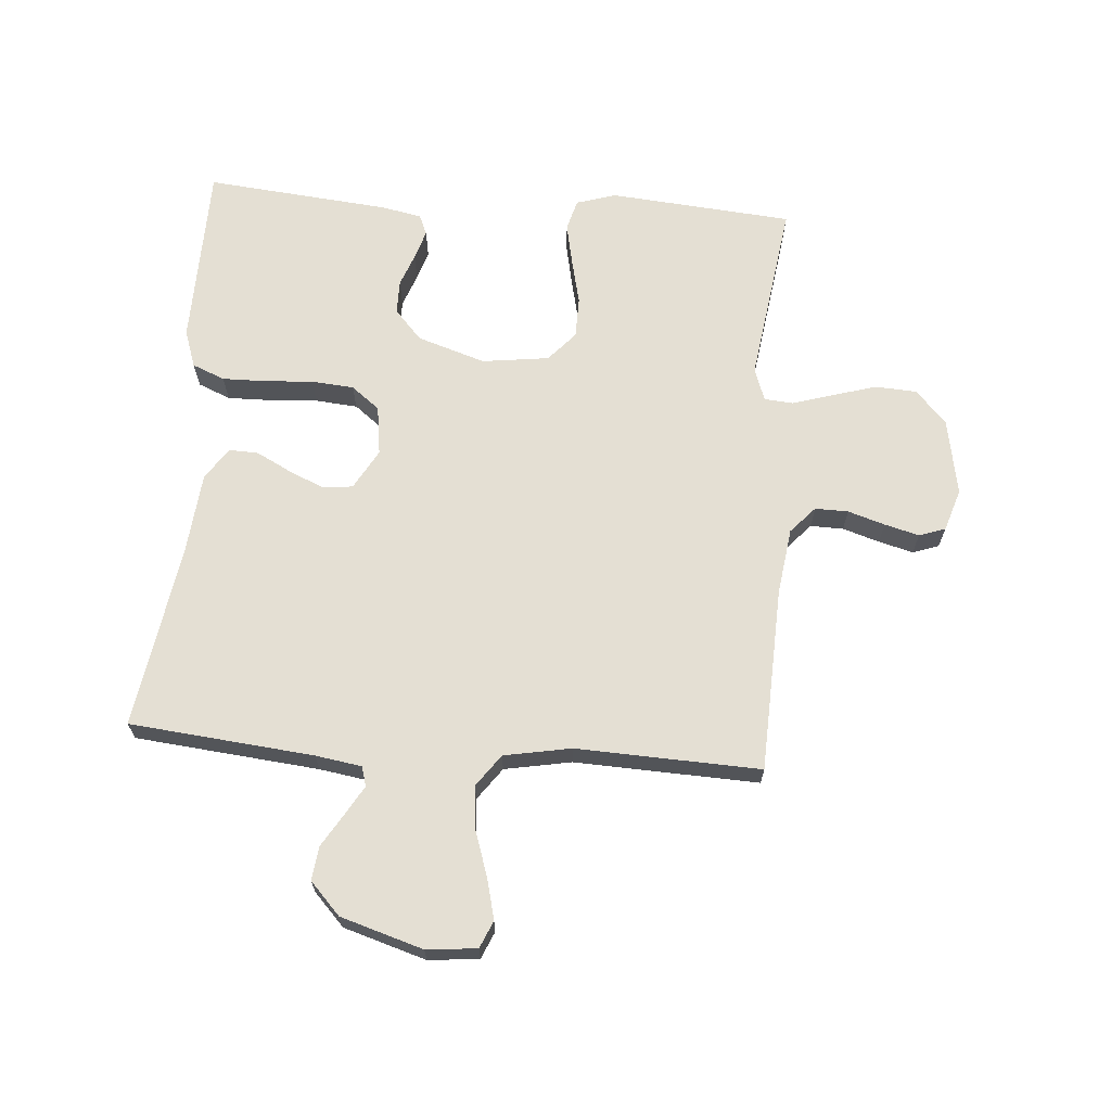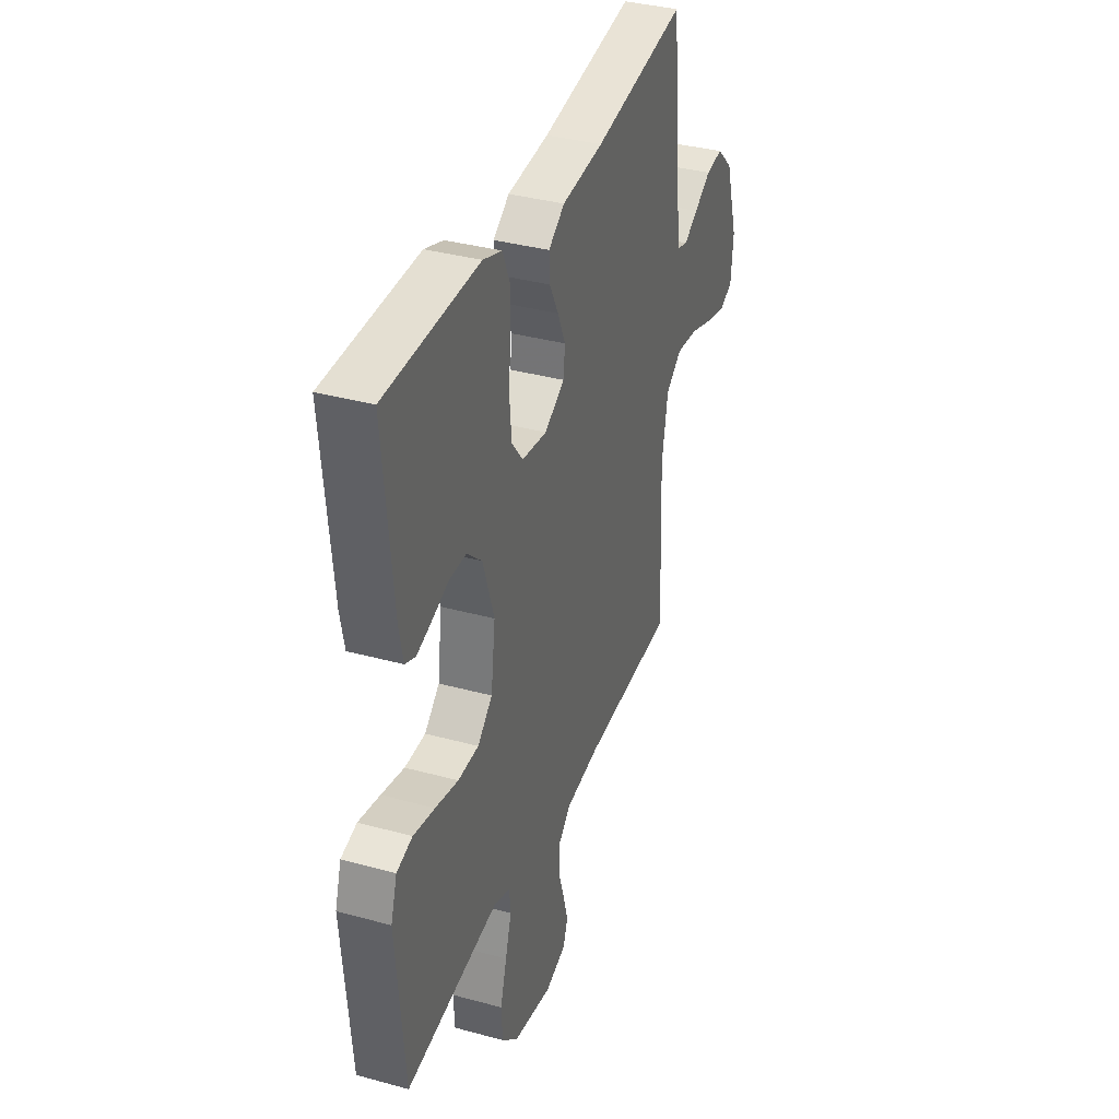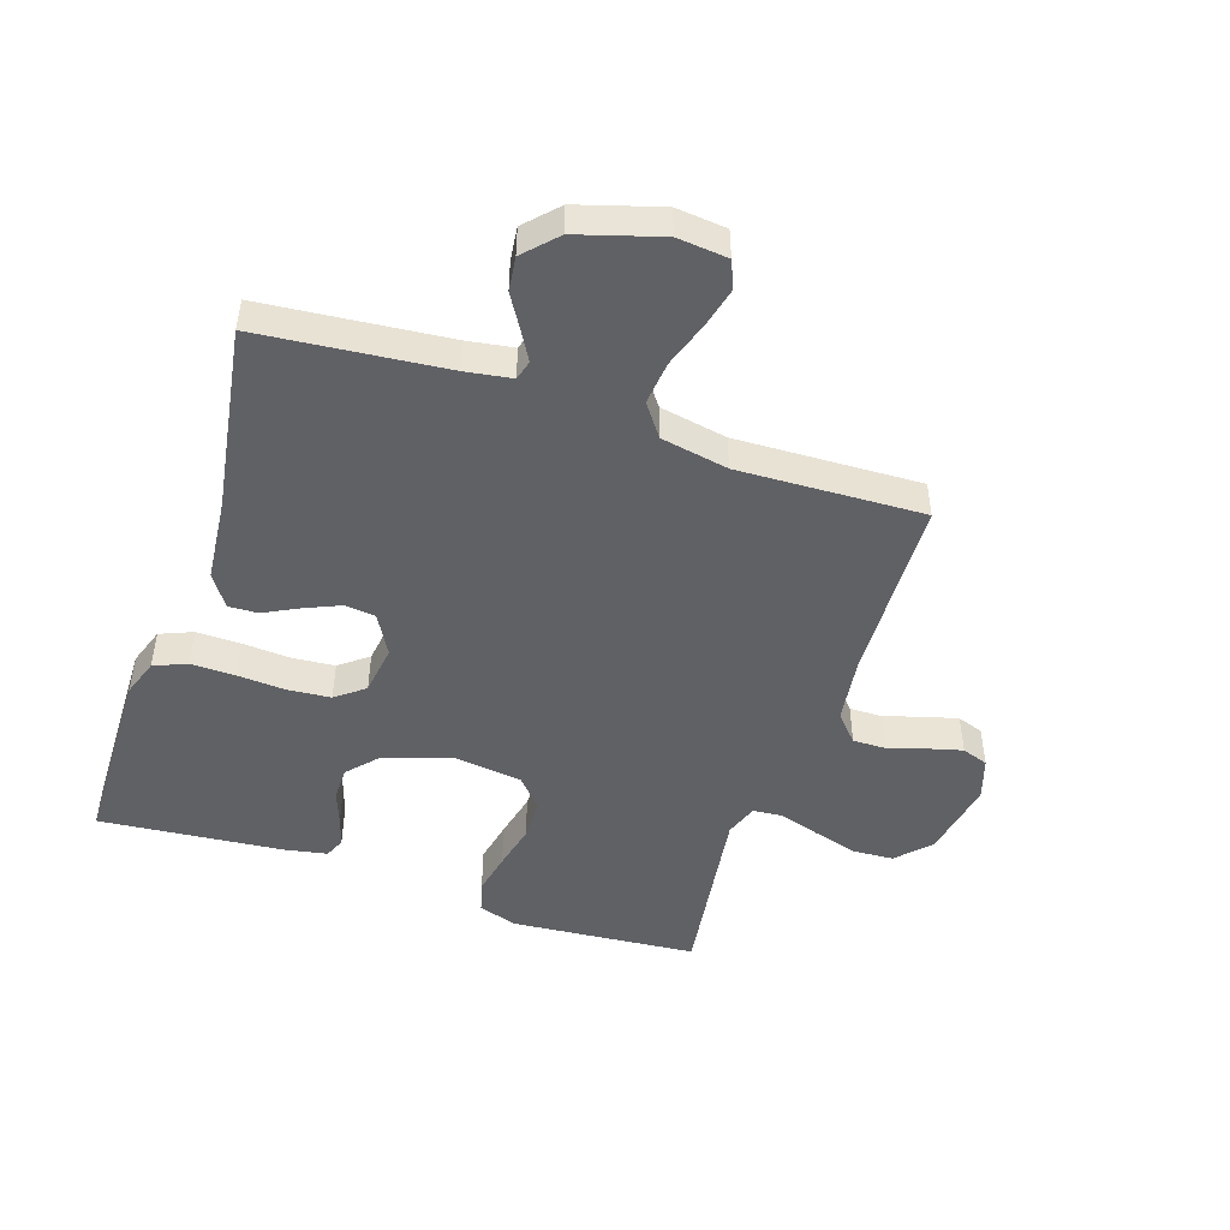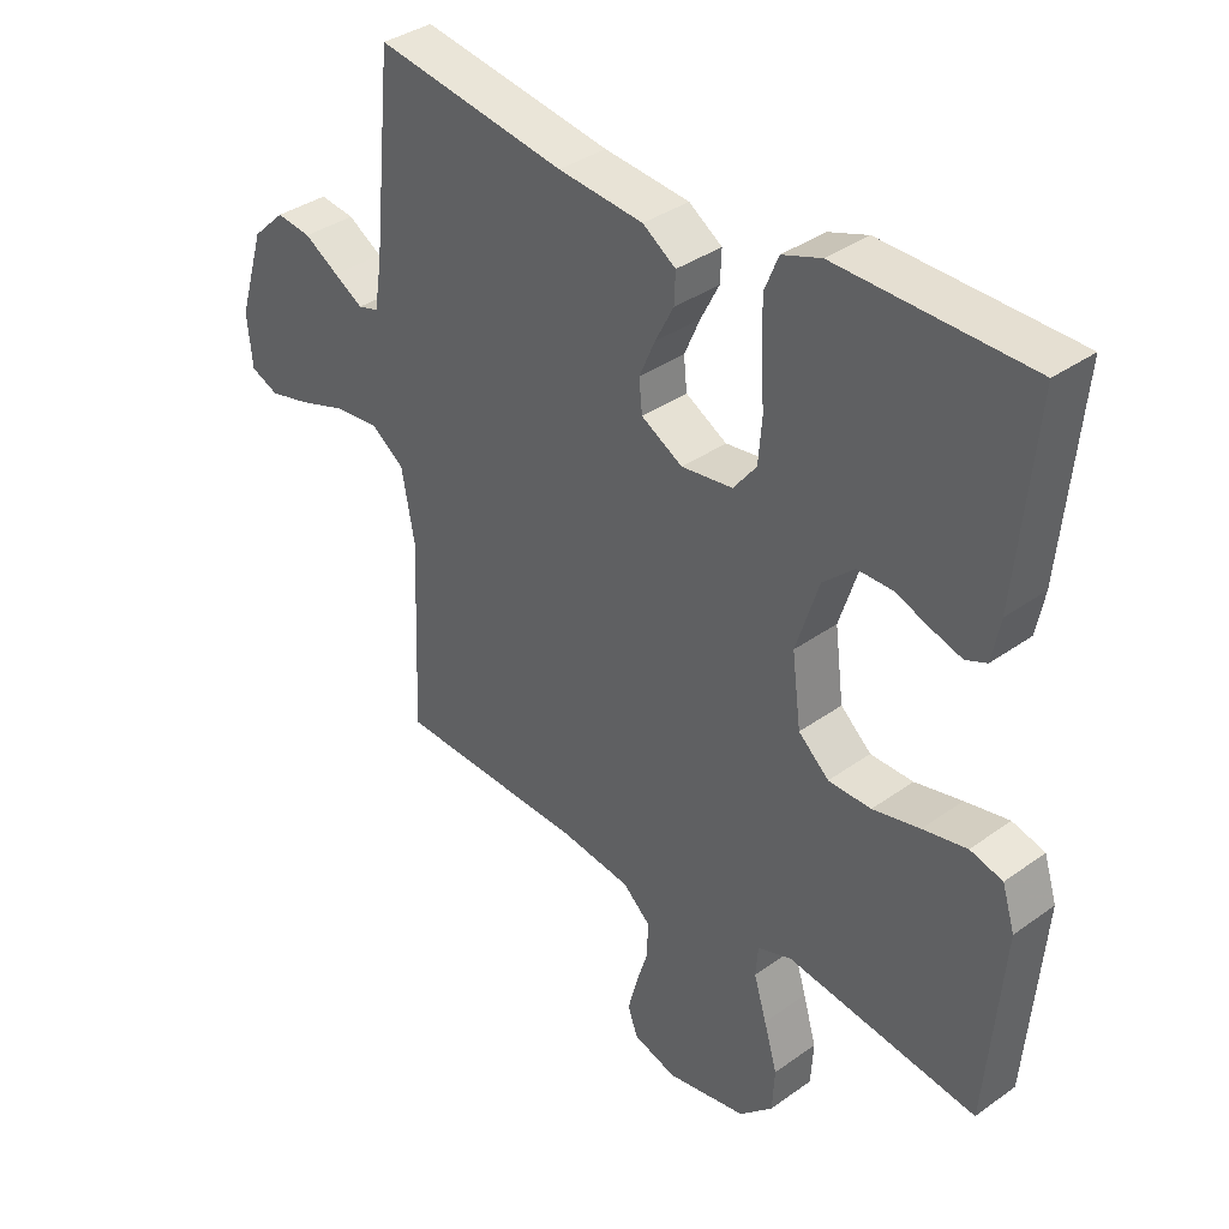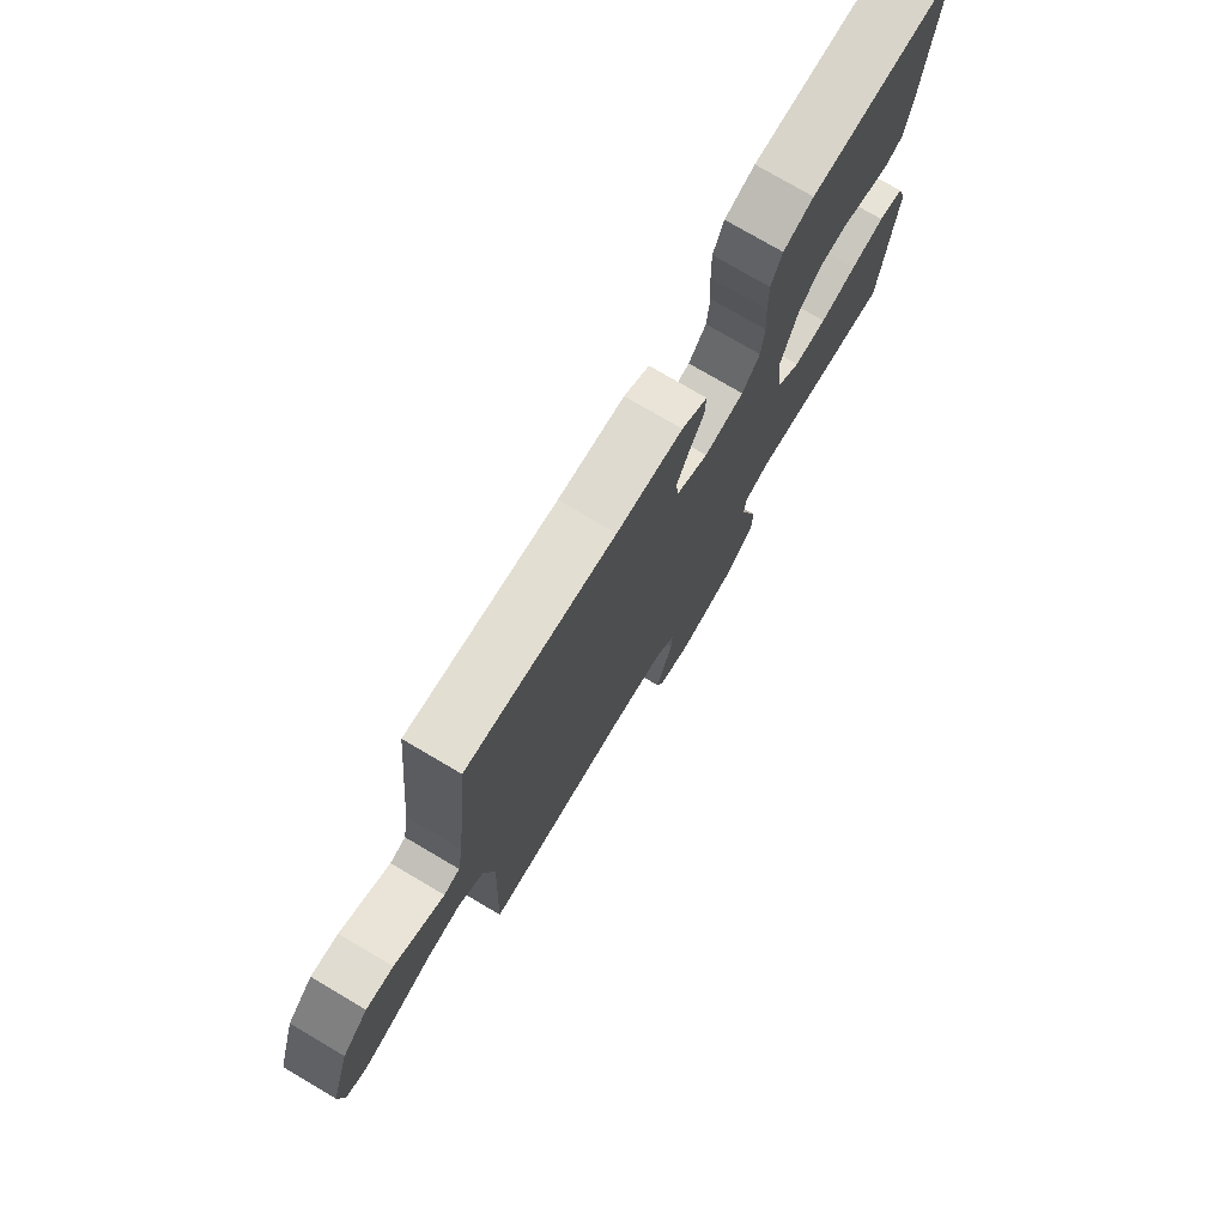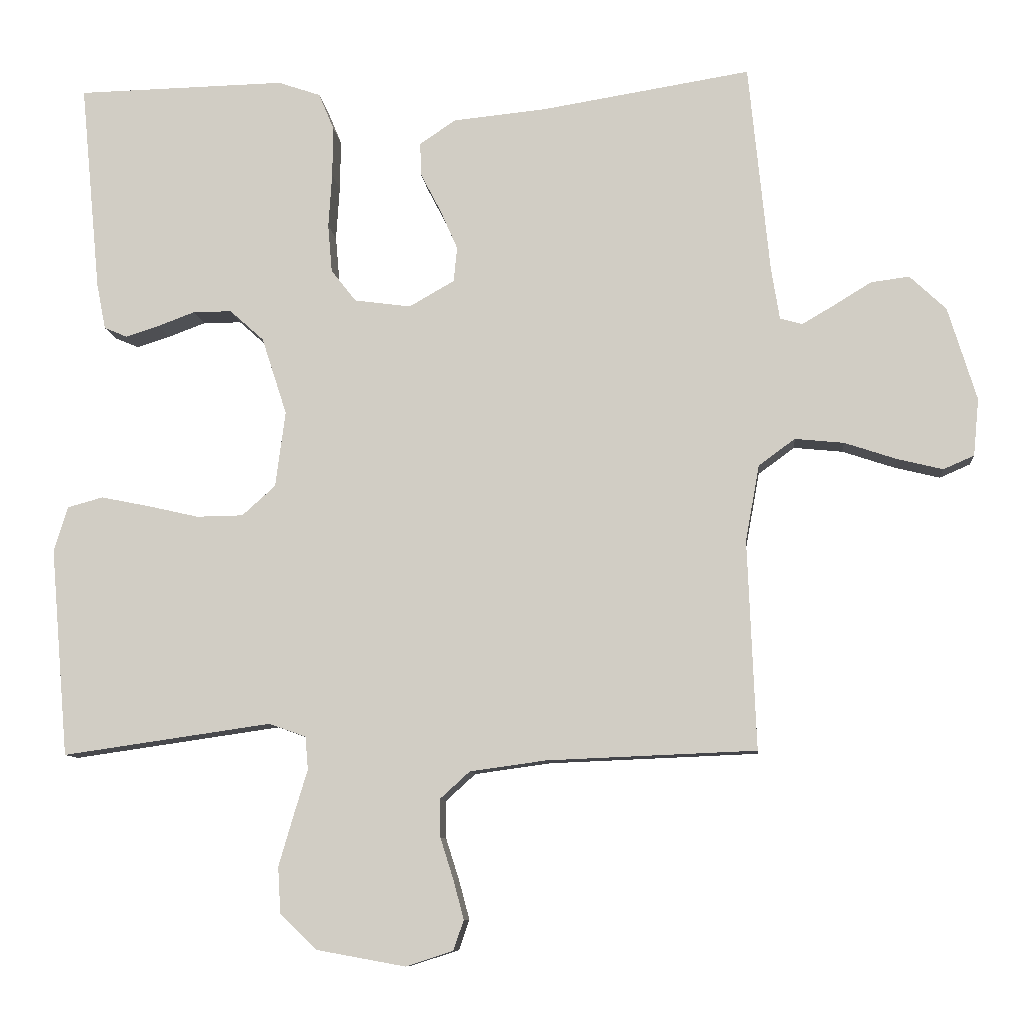
<metadata>
{"format":"obj","ext":"obj","renderer":"f3d","projection":"perspective","resolution":1024,"background":"white","views":[{"elev":66.8,"azim":94.3,"up":"+Y"},{"elev":36.1,"azim":-70.3,"up":"+Z"},{"elev":-47.8,"azim":71.4,"up":"+Y"},{"elev":36.4,"azim":-133.0,"up":"+Z"},{"elev":76.3,"azim":120.5,"up":"+Z"},{"elev":-9.2,"azim":5.5,"up":"+Z"}]}
</metadata>
<code>
v 0.5 0.07 0.5
v 0.53 0.07 0.2
v 0.542 0.07 0.125
v 0.574 0.07 0.116
v 0.62 0.07 0.143
v 0.674 0.07 0.176
v 0.729 0.07 0.183
v 0.781 0.07 0.134
v 0.822 0.07 0
v 0.814 0.07 -0.082
v 0.77 0.07 -0.101
v 0.705 0.07 -0.085
v 0.63 0.07 -0.06
v 0.56 0.07 -0.053
v 0.508 0.07 -0.091
v 0.488 0.07 -0.2
v 0.5 0.07 -0.5
v 0.2 0.07 -0.512
v 0.091 0.07 -0.527
v 0.048 0.07 -0.566
v 0.049 0.07 -0.62
v 0.068 0.07 -0.68
v 0.083 0.07 -0.736
v 0.068 0.07 -0.779
v 0 0.07 -0.801
v -0.127 0.07 -0.778
v -0.18 0.07 -0.728
v -0.184 0.07 -0.661
v -0.163 0.07 -0.589
v -0.143 0.07 -0.523
v -0.147 0.07 -0.476
v -0.2 0.07 -0.457
v -0.5 0.07 -0.5
v -0.526 0.07 -0.2
v -0.506 0.07 -0.136
v -0.455 0.07 -0.122
v -0.386 0.07 -0.136
v -0.312 0.07 -0.153
v -0.245 0.07 -0.152
v -0.197 0.07 -0.109
v -0.183 0.07 0
v -0.219 0.07 0.111
v -0.268 0.07 0.155
v -0.323 0.07 0.155
v -0.377 0.07 0.135
v -0.425 0.07 0.12
v -0.458 0.07 0.134
v -0.471 0.07 0.2
v -0.5 0.07 0.5
v -0.2 0.07 0.506
v -0.139 0.07 0.485
v -0.117 0.07 0.432
v -0.118 0.07 0.36
v -0.123 0.07 0.282
v -0.117 0.07 0.213
v -0.081 0.07 0.167
v 0 0.07 0.156
v 0.065 0.07 0.193
v 0.07 0.07 0.243
v 0.045 0.07 0.3
v 0.016 0.07 0.356
v 0.014 0.07 0.404
v 0.066 0.07 0.439
v 0.2 0.07 0.452
v 0.5 0 0.5
v 0.53 0 0.2
v 0.542 0 0.125
v 0.574 0 0.116
v 0.62 0 0.143
v 0.674 0 0.176
v 0.729 0 0.183
v 0.781 0 0.134
v 0.822 0 0
v 0.814 0 -0.082
v 0.77 0 -0.101
v 0.705 0 -0.085
v 0.63 0 -0.06
v 0.56 0 -0.053
v 0.508 0 -0.091
v 0.488 0 -0.2
v 0.5 0 -0.5
v 0.2 0 -0.512
v 0.091 0 -0.527
v 0.048 0 -0.566
v 0.049 0 -0.62
v 0.068 0 -0.68
v 0.083 0 -0.736
v 0.068 0 -0.779
v 0 0 -0.801
v -0.127 0 -0.778
v -0.18 0 -0.728
v -0.184 0 -0.661
v -0.163 0 -0.589
v -0.143 0 -0.523
v -0.147 0 -0.476
v -0.2 0 -0.457
v -0.5 0 -0.5
v -0.526 0 -0.2
v -0.506 0 -0.136
v -0.455 0 -0.122
v -0.386 0 -0.136
v -0.312 0 -0.153
v -0.245 0 -0.152
v -0.197 0 -0.109
v -0.183 0 0
v -0.219 0 0.111
v -0.268 0 0.155
v -0.323 0 0.155
v -0.377 0 0.135
v -0.425 0 0.12
v -0.458 0 0.134
v -0.471 0 0.2
v -0.5 0 0.5
v -0.2 0 0.506
v -0.139 0 0.485
v -0.117 0 0.432
v -0.118 0 0.36
v -0.123 0 0.282
v -0.117 0 0.213
v -0.081 0 0.167
v 0 0 0.156
v 0.065 0 0.193
v 0.07 0 0.243
v 0.045 0 0.3
v 0.016 0 0.356
v 0.014 0 0.404
v 0.066 0 0.439
v 0.2 0 0.452
f 62 63 64
f 61 62 64
f 60 61 64
f 64 1 2
f 60 64 2
f 59 60 2
f 58 59 2 3
f 57 58 3 4
f 52 53 54
f 51 52 54
f 50 51 54
f 49 50 54
f 48 49 54
f 47 48 54
f 46 47 54
f 45 46 54
f 44 45 54
f 43 44 54 55
f 42 43 55 56
f 36 37 38
f 35 36 38
f 34 35 38
f 33 34 38
f 32 33 38
f 31 32 38 39
f 28 29 30
f 27 28 30
f 26 27 30
f 25 26 30
f 24 25 30
f 23 24 30
f 22 23 30
f 21 22 30
f 20 21 30 31
f 31 39 40
f 20 31 40
f 19 20 40
f 16 17 18
f 19 40 41
f 18 19 41
f 16 18 41
f 15 16 41
f 11 12 13
f 10 11 13
f 9 10 13
f 8 9 13
f 7 8 13
f 6 7 13
f 5 6 13
f 4 5 13 14
f 42 56 57
f 41 42 57
f 15 41 57
f 14 15 57
f 4 14 57
f 128 127 126
f 128 126 125
f 128 125 124
f 66 65 128
f 66 128 124
f 66 124 123
f 67 66 123 122
f 68 67 122 121
f 118 117 116
f 118 116 115
f 118 115 114
f 118 114 113
f 118 113 112
f 118 112 111
f 118 111 110
f 118 110 109
f 118 109 108
f 119 118 108 107
f 120 119 107 106
f 102 101 100
f 102 100 99
f 102 99 98
f 102 98 97
f 102 97 96
f 103 102 96 95
f 94 93 92
f 94 92 91
f 94 91 90
f 94 90 89
f 94 89 88
f 94 88 87
f 94 87 86
f 94 86 85
f 95 94 85 84
f 104 103 95
f 104 95 84
f 104 84 83
f 82 81 80
f 105 104 83
f 105 83 82
f 105 82 80
f 105 80 79
f 77 76 75
f 77 75 74
f 77 74 73
f 77 73 72
f 77 72 71
f 77 71 70
f 77 70 69
f 78 77 69 68
f 121 120 106
f 121 106 105
f 121 105 79
f 121 79 78
f 121 78 68
f 1 65 66 2
f 2 66 67 3
f 3 67 68 4
f 4 68 69 5
f 5 69 70 6
f 6 70 71 7
f 7 71 72 8
f 8 72 73 9
f 9 73 74 10
f 10 74 75 11
f 11 75 76 12
f 12 76 77 13
f 13 77 78 14
f 14 78 79 15
f 15 79 80 16
f 16 80 81 17
f 17 81 82 18
f 18 82 83 19
f 19 83 84 20
f 20 84 85 21
f 21 85 86 22
f 22 86 87 23
f 23 87 88 24
f 24 88 89 25
f 25 89 90 26
f 26 90 91 27
f 27 91 92 28
f 28 92 93 29
f 29 93 94 30
f 30 94 95 31
f 31 95 96 32
f 32 96 97 33
f 33 97 98 34
f 34 98 99 35
f 35 99 100 36
f 36 100 101 37
f 37 101 102 38
f 38 102 103 39
f 39 103 104 40
f 40 104 105 41
f 41 105 106 42
f 42 106 107 43
f 43 107 108 44
f 44 108 109 45
f 45 109 110 46
f 46 110 111 47
f 47 111 112 48
f 48 112 113 49
f 49 113 114 50
f 50 114 115 51
f 51 115 116 52
f 52 116 117 53
f 53 117 118 54
f 54 118 119 55
f 55 119 120 56
f 56 120 121 57
f 57 121 122 58
f 58 122 123 59
f 59 123 124 60
f 60 124 125 61
f 61 125 126 62
f 62 126 127 63
f 63 127 128 64
f 64 128 65 1

</code>
